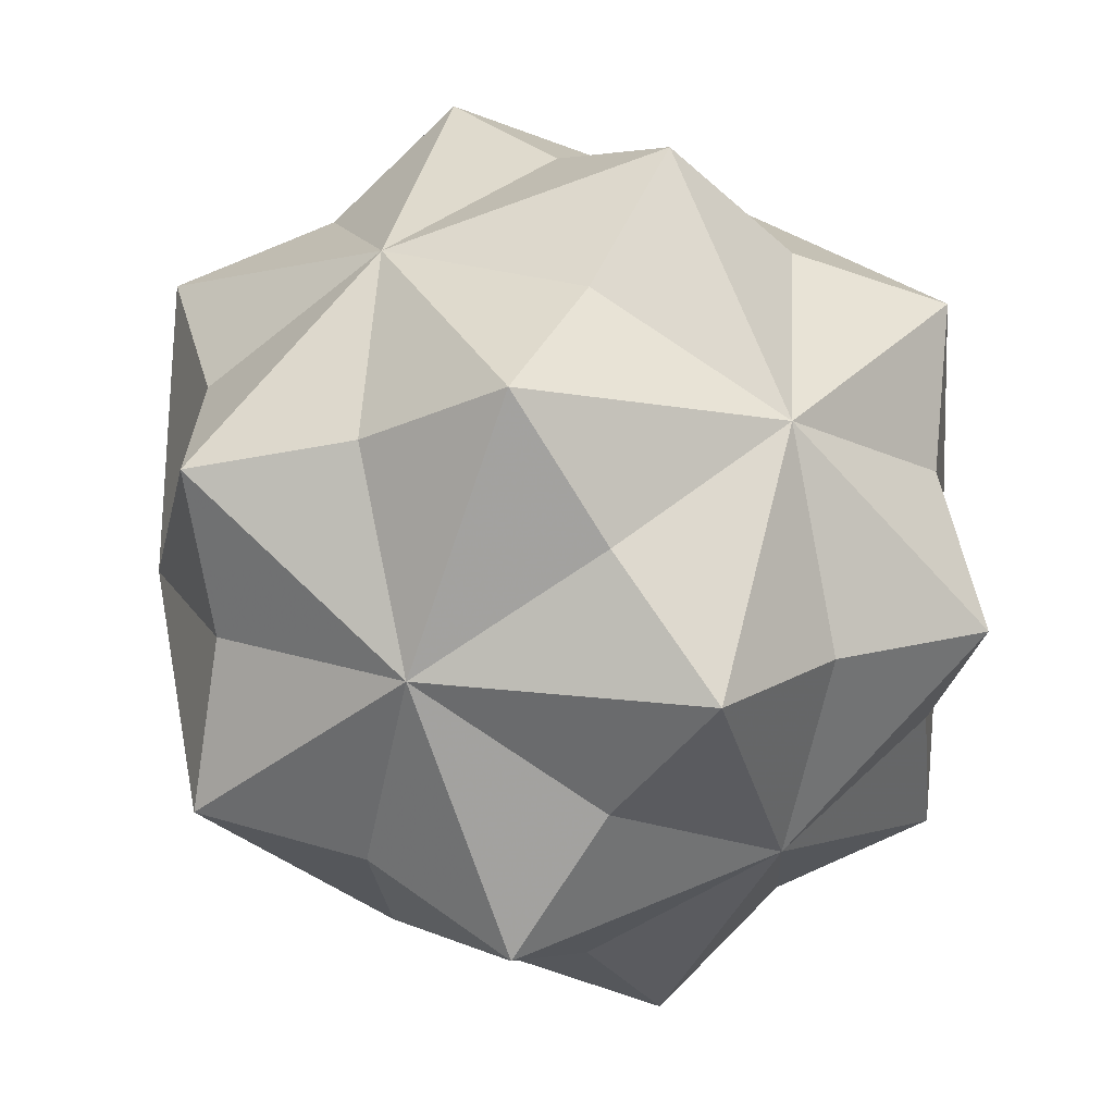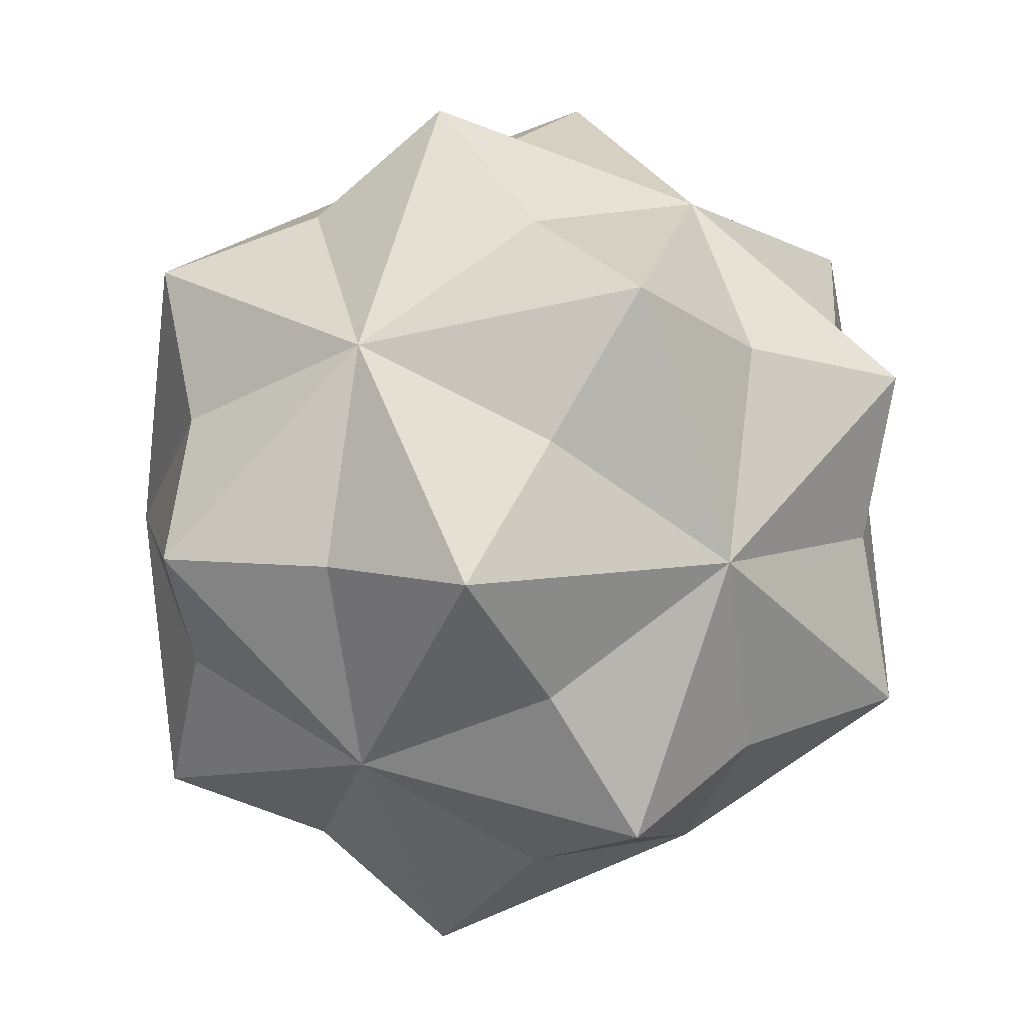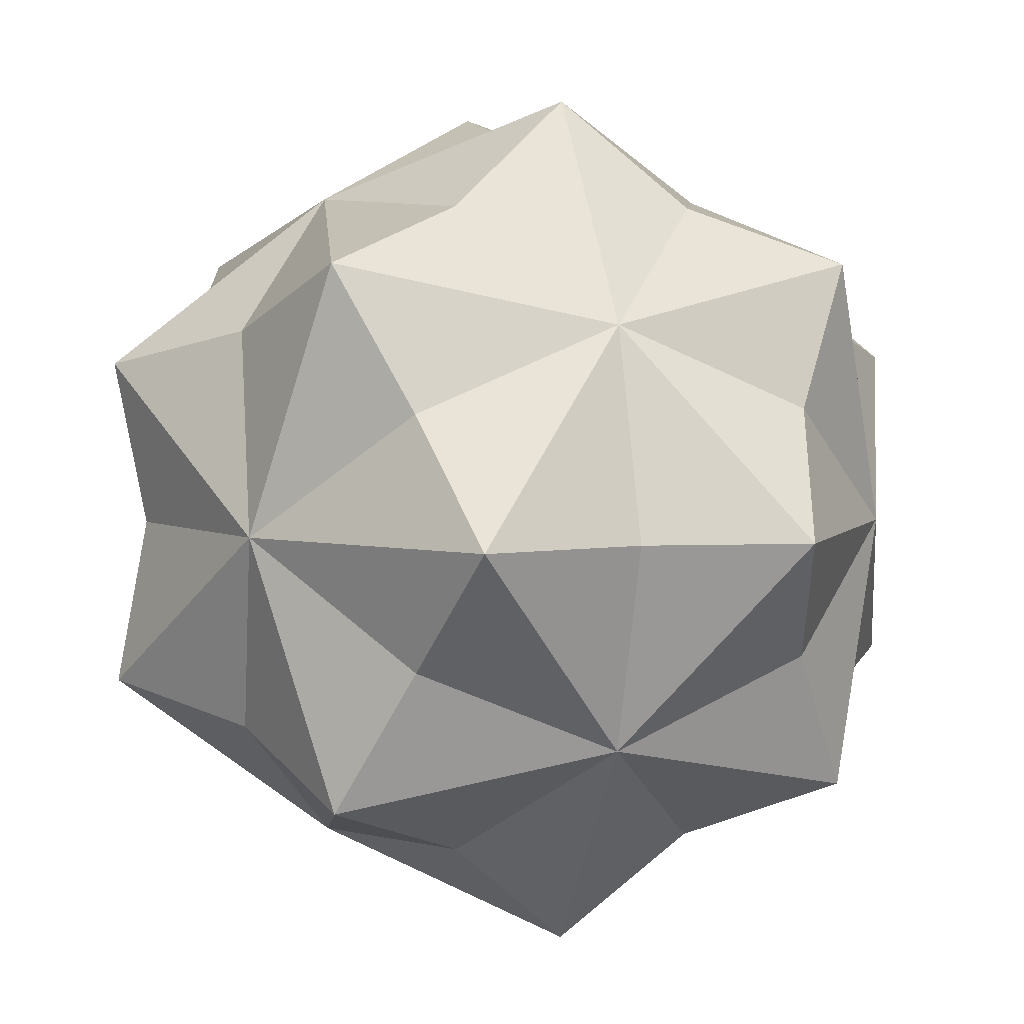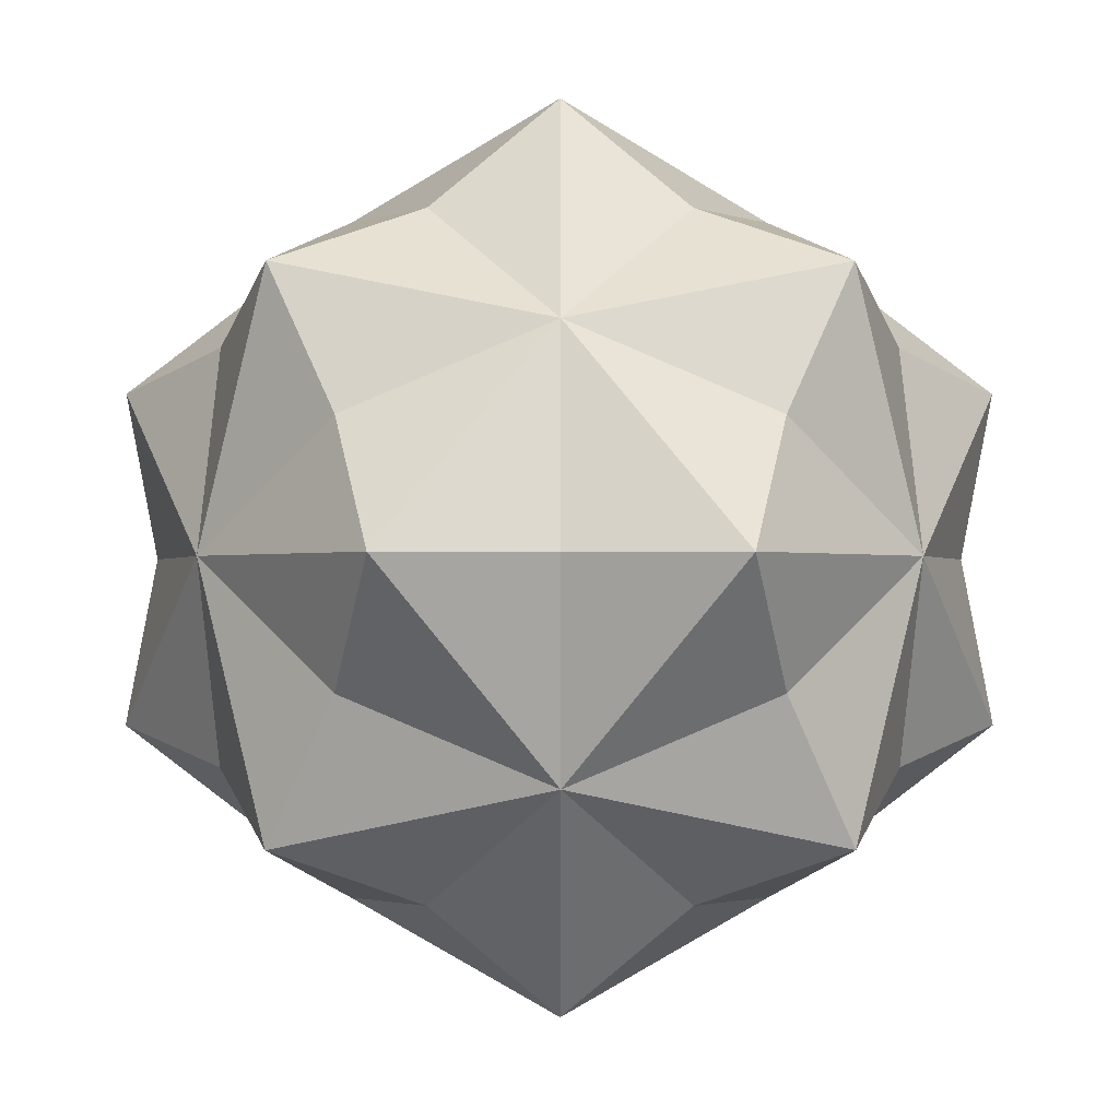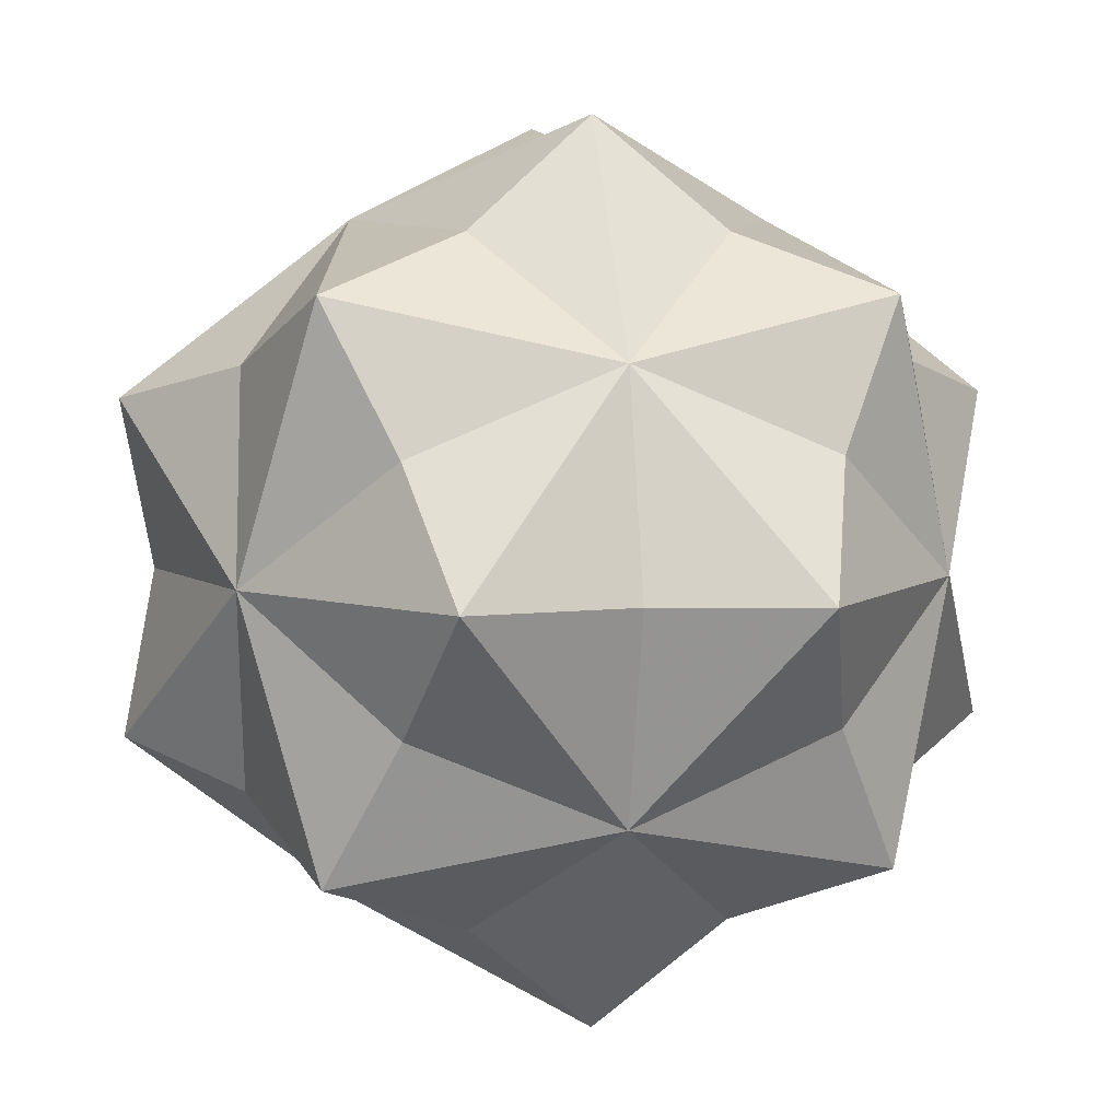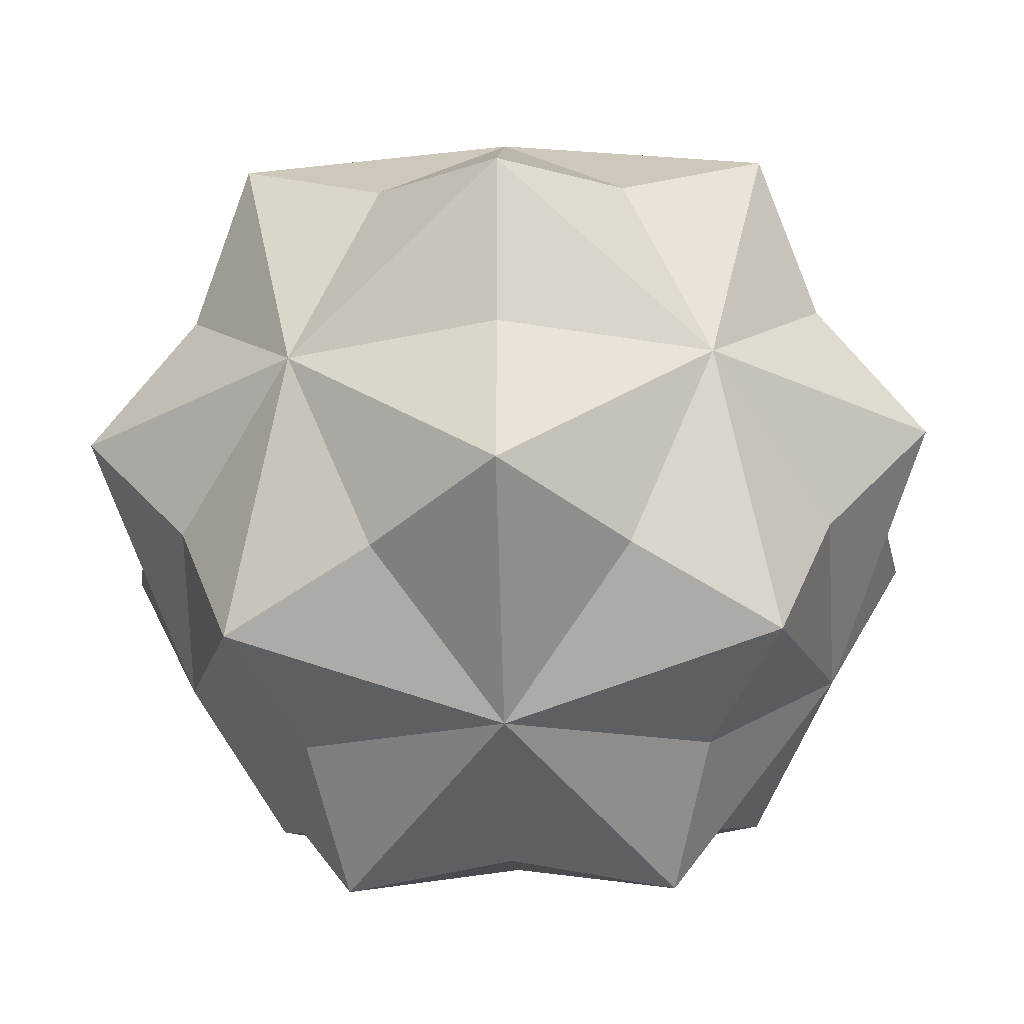
<metadata>
{"format":"obj","ext":"obj","renderer":"f3d","projection":"perspective","resolution":1024,"background":"white","views":[{"elev":17.1,"azim":-38.7,"up":"+Z"},{"elev":8.4,"azim":-63.8,"up":"+Y"},{"elev":4.8,"azim":-17.8,"up":"+Z"},{"elev":-0.9,"azim":89.8,"up":"+Y"},{"elev":6.0,"azim":169.6,"up":"+Z"},{"elev":-27.3,"azim":-88.0,"up":"+Z"}]}
</metadata>
<code>
v 1.809 0 -0.691
v -1.809 0 0.691
v -1.809 0 -0.691
v 0 0.691 1.809
v 0 0.691 -1.809
v 0 -0.691 1.809
v 0 -0.691 -1.809
v 0.691 1.809 0
v -0.691 1.809 0
v 0.691 -1.809 0
v -0.691 -1.809 0
v 0 -1.408 0.8703
v 0 -1.408 -0.8703
v 0 1.408 0.8703
v 0 1.408 -0.8703
v -1.408 0.8703 0
v 1.408 0.8703 0
v -1.408 -0.8703 0
v 1.408 -0.8703 0
v 0.8703 0 -1.408
v 0.8703 0 1.408
v -0.8703 0 -1.408
v -0.8703 0 1.408
v -1.118 -1.118 -1.118
v -1.118 -1.118 1.118
v 1.118 -1.118 -1.118
v 1.118 -1.118 1.118
v -1.118 1.118 -1.118
v -1.118 1.118 1.118
v 1.118 1.118 -1.118
v 1.118 1.118 1.118
v -1.563 0 -0.597
v -1.563 0 0.597
v 1.563 0 -0.597
v 1.563 0 0.597
v 0 -0.597 -1.563
v 0 -0.597 1.563
v 0 0.597 -1.563
v 0 0.597 1.563
v -0.597 -1.563 0
v 0.597 -1.563 0
v -0.597 1.563 0
v 0.597 1.563 0
v 0.966 0.966 0.966
v 0.966 0.966 -0.966
v -0.966 0.966 0.966
v -0.966 0.966 -0.966
v 0.966 -0.966 0.966
v 0.966 -0.966 -0.966
v -0.966 -0.966 0.966
v -0.966 -0.966 -0.966
v 1.809 0 0.691
f 12 6 50 11
f 12 11 41 27
f 12 27 37 25
f 12 25 40 10
f 12 10 48 6
f 13 7 49 10
f 13 10 40 24
f 13 24 36 26
f 13 26 41 11
f 13 11 51 7
f 14 4 44 8
f 14 8 42 29
f 14 29 39 31
f 14 31 43 9
f 14 9 46 4
f 15 5 47 9
f 15 9 43 30
f 15 30 38 28
f 15 28 42 8
f 15 8 45 5
f 16 2 46 9
f 16 9 47 3
f 16 3 33 29
f 16 29 42 28
f 16 28 32 2
f 17 52 34 30
f 17 30 43 31
f 17 31 35 1
f 17 1 45 8
f 17 8 44 52
f 18 2 32 24
f 18 24 40 25
f 18 25 33 3
f 18 3 51 11
f 18 11 50 2
f 19 52 48 10
f 19 10 49 1
f 19 1 35 27
f 19 27 41 26
f 19 26 34 52
f 20 1 49 7
f 20 7 38 30
f 20 30 34 26
f 20 26 36 5
f 20 5 45 1
f 21 52 44 4
f 21 4 37 27
f 21 27 35 31
f 21 31 39 6
f 21 6 48 52
f 22 3 47 5
f 22 5 36 24
f 22 24 32 28
f 22 28 38 7
f 22 7 51 3
f 23 2 50 6
f 23 6 39 29
f 23 29 33 25
f 23 25 37 4
f 23 4 46 2

</code>
